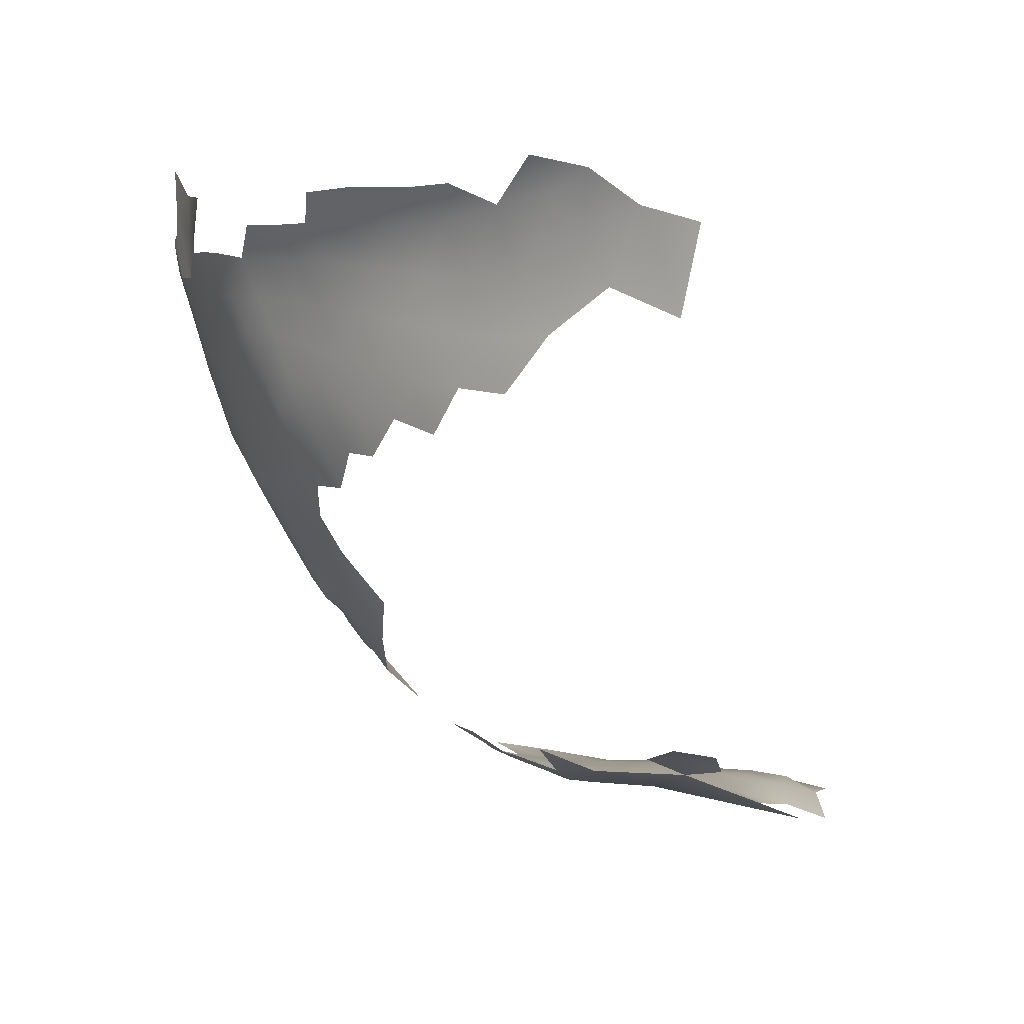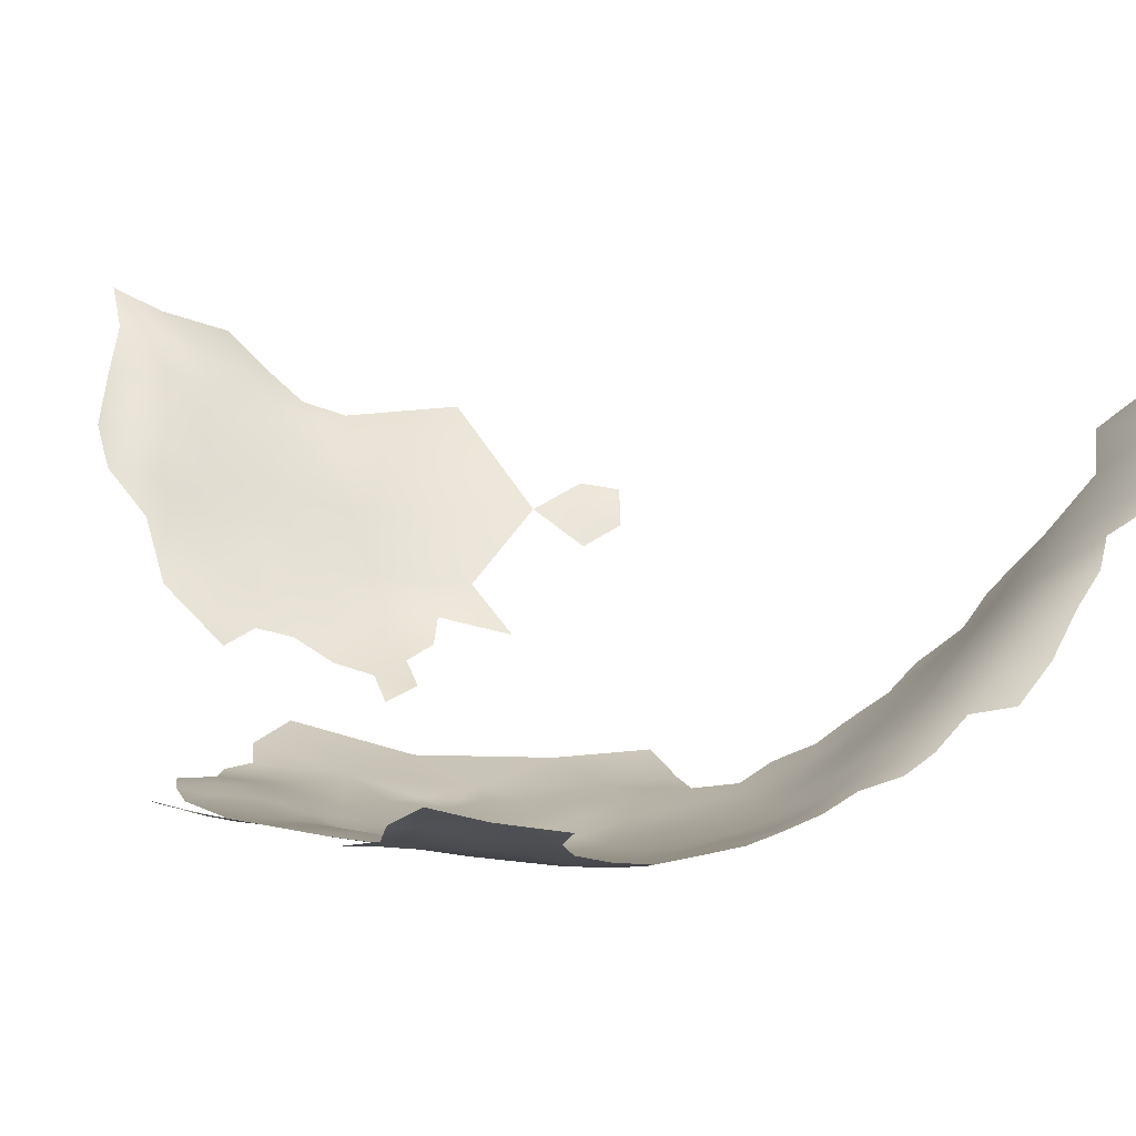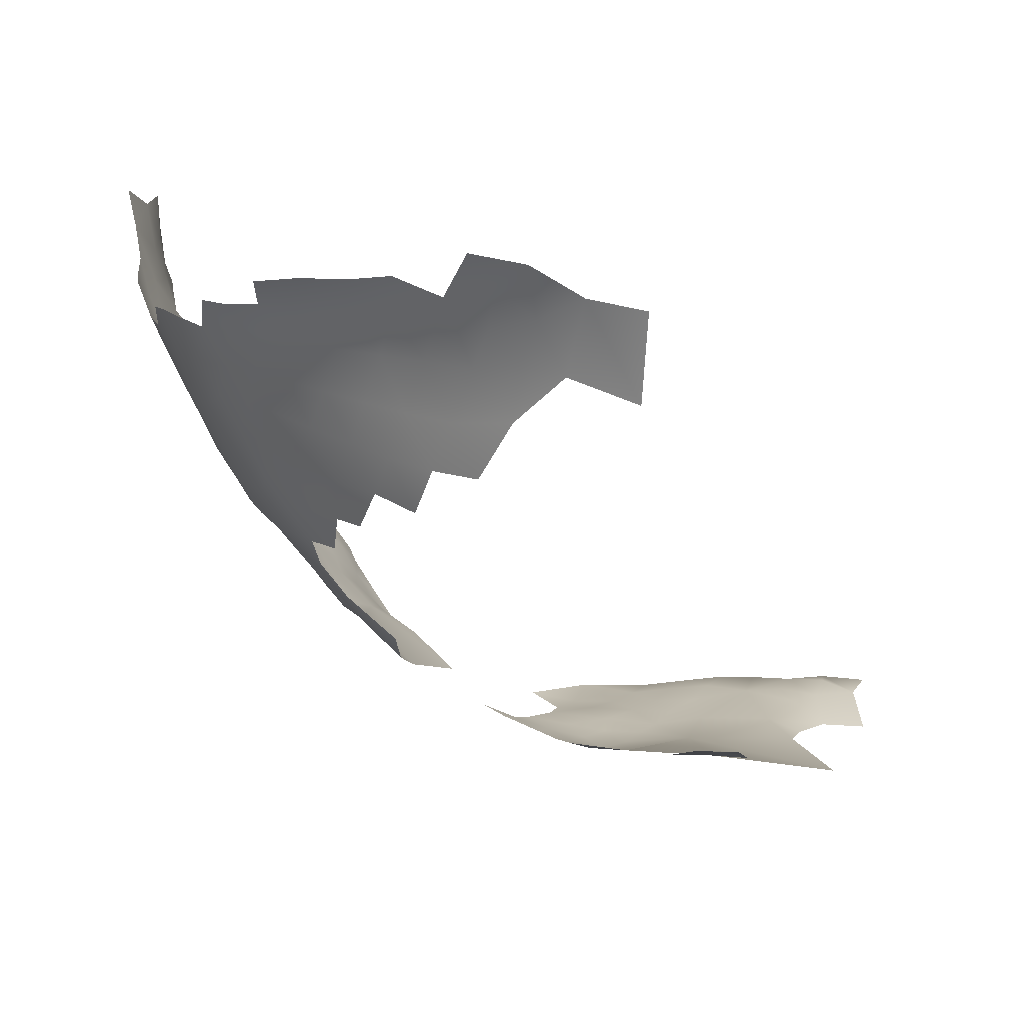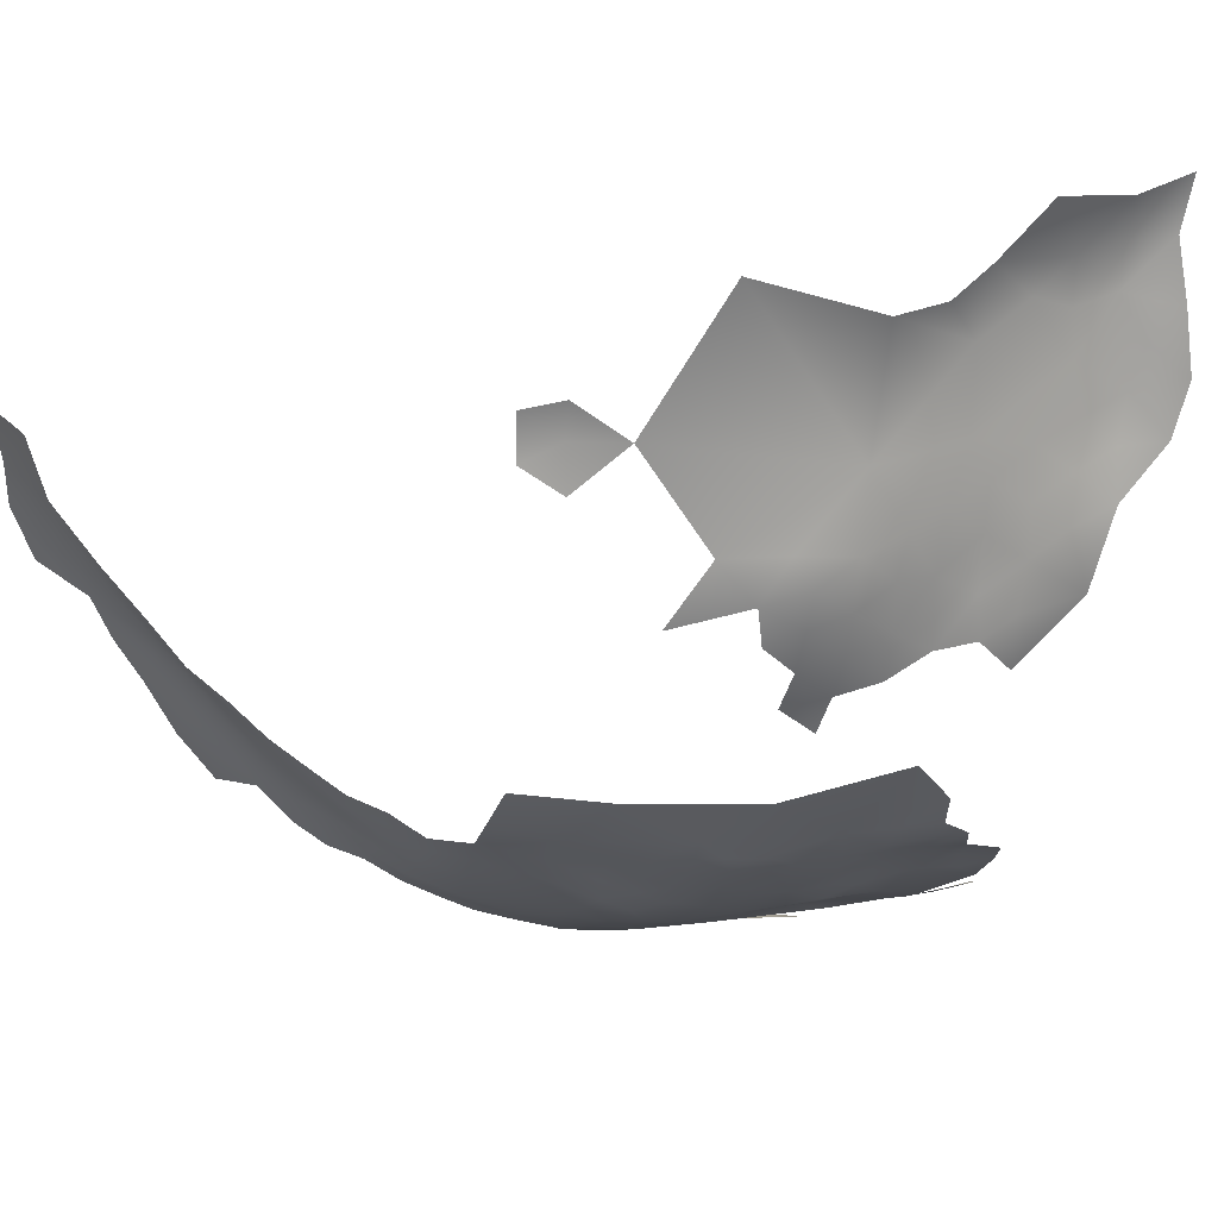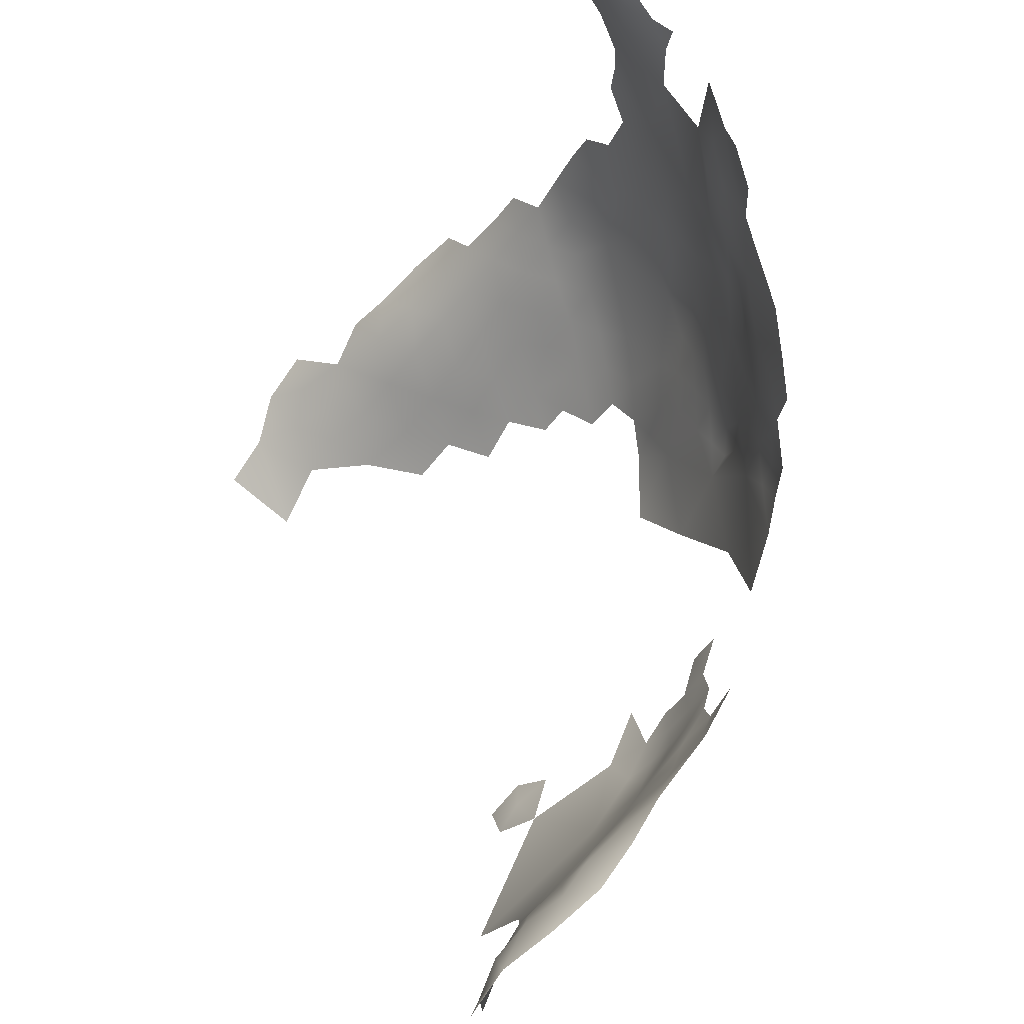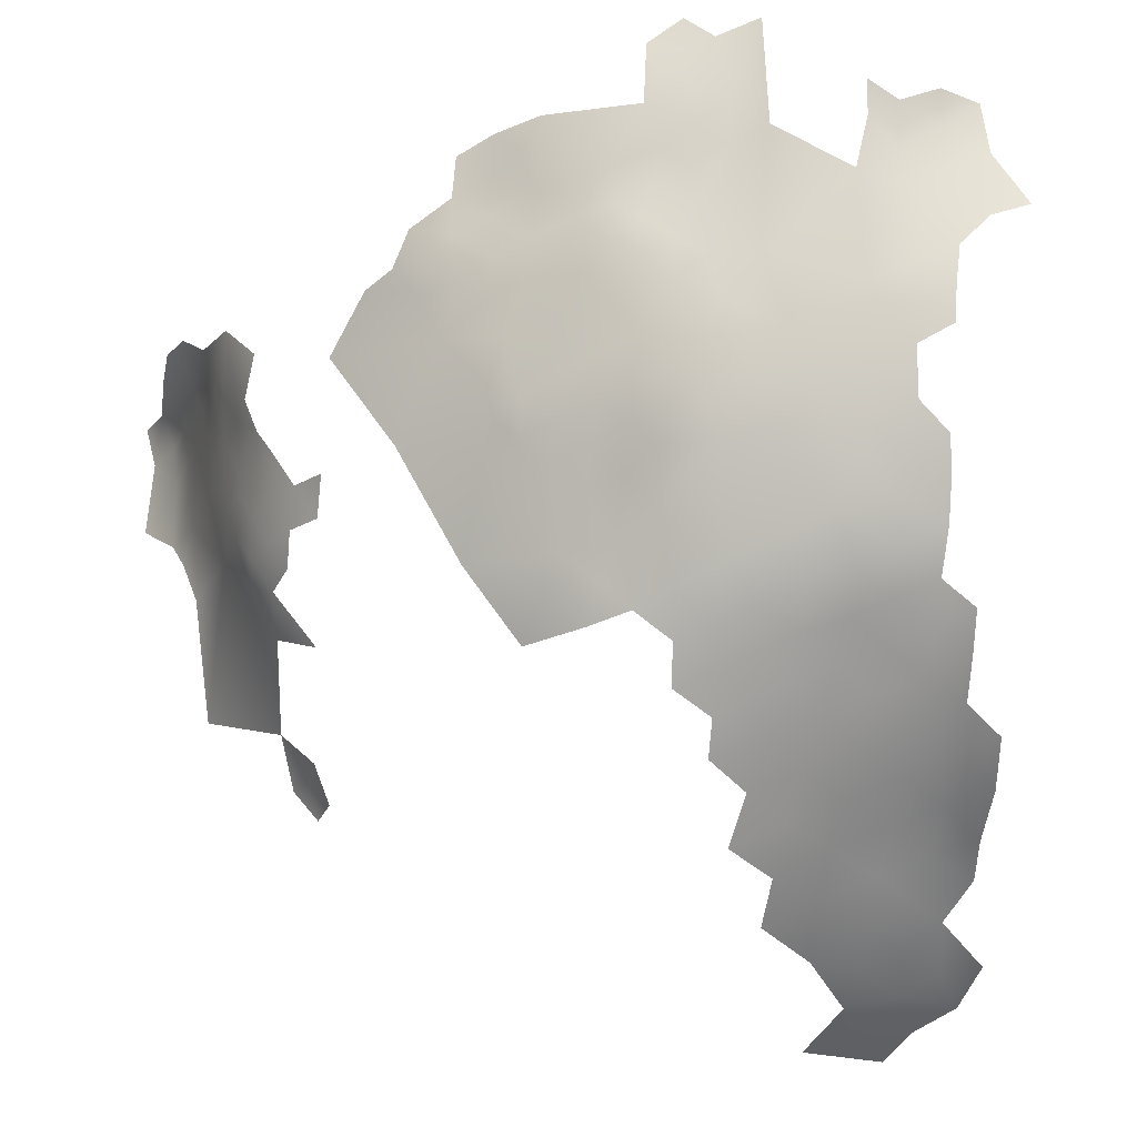
<metadata>
{"format":"obj","ext":"obj","renderer":"f3d","projection":"perspective","resolution":1024,"background":"white","views":[{"elev":-78.8,"azim":-90.1,"up":"+Y"},{"elev":-22.3,"azim":-123.2,"up":"+Z"},{"elev":-67.5,"azim":-82.3,"up":"+Y"},{"elev":10.6,"azim":60.2,"up":"+Z"},{"elev":74.7,"azim":50.2,"up":"+Y"},{"elev":-23.3,"azim":169.1,"up":"+Y"}]}
</metadata>
<code>
v 68.7 771.4 464.6
v 68.93 766.9 465.7
v 64.92 764.3 464.3
v 65.05 768.7 463.5
v 65.03 773.2 462.3
v 73.12 764.1 468.2
v 69.01 762.8 466
v 74.57 760.1 470
v 71.36 759.9 467.7
v 77.1 758.8 473.1
v 72 756.8 469.3
v 49.88 781.9 455
v 46.05 784.8 453.8
v 46.07 780.6 453.6
v 48.36 778 454.2
v 50.27 774.3 454.9
v 45.41 776.2 453.1
v 48.59 768.9 455.1
v 49.36 764.7 455.8
v 45.78 766.9 454.2
v 45 762.3 454.3
v 45.11 771.3 453.4
v 53.65 767.4 457
v 52.91 762.9 456.9
v 42.98 781.9 452.4
v 38.26 783.8 450.8
v 62.57 770.6 461.3
v 41.44 774.7 452
v 68.09 757.3 466.4
v 69.14 751.7 468.7
v 65.06 754.7 465.1
v 63.38 750.1 464.6
v 61.48 756.2 462.3
v 64.86 745.3 466.1
v 57.86 758.2 460
v 55.17 754.2 459.1
v 51.03 757.3 456.3
v 54.45 759.4 457.5
v 56.92 762.2 459.3
v 61.06 760.7 461.8
v 64.73 759.4 464.1
v 47.77 753.7 455.2
v 47.27 758.3 455
v 64 741.3 466.4
v 61.81 743.3 464.4
v 60.54 766.1 461.2
v 60.44 774.4 459.5
v 43.96 756.1 453.8
v 42.96 751.8 453.5
v 40.01 749.1 452.7
v 38.9 755.3 451.6
v 37.79 770.6 450.7
v 41.81 769 452.8
v 57.98 740.5 463.5
v 54.59 737.7 462.6
v 57.18 745.3 461.4
v 61.41 739.6 466
v 54.29 741.4 461.2
v 50.82 739.2 460
v 50.97 734.7 462.1
v 48 736.6 459
v 42.97 736.6 456.8
v 47.64 740.4 457.3
v 51.01 743.2 458.5
v 44.93 742.9 455.5
v 40.35 740.7 454.3
v 35.98 737.7 454.2
v 36.75 742.2 453
v 40.22 744.8 453.3
v 32.74 740.1 452.3
v 31.73 735.5 453.8
v 28.29 737.4 452.4
v 28.69 742.6 450.5
v 54.62 733.5 464.9
v 58.4 736.6 465.5
v 28.03 733.3 454
v 30.7 729.6 456.2
v 24.2 730.7 454.6
v 24.11 735 452.5
v 19.47 732.8 452.8
v 19.99 736.6 451
v 20.01 747.3 447.4
v 23.35 739.7 450.3
v 24.28 726.3 457
v 19.22 728.2 455.2
v 19.28 723.8 458.3
v 27.82 724.2 458.8
v 19.03 719.8 461.8
v 23.71 722.1 460.3
v 15.34 721.2 459.2
v 15.01 717.6 462.1
v 18.96 716 465.6
v 18.88 712.2 470
v 18.91 708.3 474.8
v 14.44 709.9 471.2
v 14.43 713.7 466.5
v 23.82 714.4 468.1
v 23.48 718.3 464.3
v 23.83 745.1 448.6
v 23.79 749.7 447.6
v 19.83 751.6 446.8
v 27.84 720.5 462.3
v 32.62 723 460.6
v 15.92 759.5 446.2
v 19.3 756 446.6
v 23.56 753.9 447.2
v 29.08 712.5 470
v 28.45 716.7 466.1
v 28.61 751.9 448.7
v 23.24 759.2 447.3
v 64.54 738.4 468.5
v 50.28 760.8 455.9
v 9.891 706.4 472.2
v 10.79 710.4 467
v 37.25 721.1 462.8
v 36.79 717.4 465.9
v 37.04 713.6 469.2
v 41.13 719.9 464.8
v 40.84 715.9 468
v 45.75 723.1 464.5
v 45.17 718.5 467.1
v 44.73 714.5 470.1
v 49.37 721.6 467.2
v 53.58 720.5 469.8
v 52.56 724.3 467.5
v 51.54 728.1 465.3
v 47.8 730.4 461.9
v 56.74 727.8 468.3
v 40.2 712 471.3
v 40 708.5 474.2
v 35.36 706 476.7
v 35.11 710.3 472.2
v 32.53 719.1 464
v 40.72 725.2 461.3
v 29.88 708 474.8
v 35.66 746.6 451.5
v 32.64 714.8 467.8
v 96.06 768.9 527.9
v 96.4 769.8 521.4
v 97.63 769.3 533.6
v 50.38 748 457.3
v 94.31 764.2 527.5
v 93.52 764.3 522.9
v 94.1 767.3 518.1
v 93.81 759.1 526.1
v 92.65 759.8 521.5
v 92.42 755.5 522.6
v 91.77 749.9 518.9
v 96.46 763.7 531.6
v 80.19 752.8 477.7
v 86.73 749.5 490.2
v 87.59 757.7 487.7
v 89.32 757 493.3
v 90.5 764.1 494.8
v 91.2 761.2 501.2
v 90.22 757.4 498.5
v 88.62 753.1 495.4
v 91.48 761.6 506.4
v 90.82 757.2 503.8
v 88.2 748.5 497.5
v 89.57 752.8 501.1
v 90.44 752.7 506.1
v 91.25 757.1 509.2
v 90.66 750.3 510
v 89.75 748.4 503.9
v 88.5 740.9 508
v 91.9 762 511.5
v 92.43 765.5 508.6
v 92.91 766.2 513.8
v 94.72 769.8 509.1
v 92.45 760.2 516.7
v 84.89 745.3 487.4
v 82.67 741.2 486
v 80.19 741.1 482.1
v 86.54 745.2 492.3
v 86.53 740.9 494.5
v 84.82 741.1 490.1
v 84.71 737 492.9
v 82.75 737.1 488.7
v 80.14 737 484.9
v 82.6 733.6 491.3
v 86.32 736.9 496.9
v 87.83 740.7 499.8
v 85.95 734.8 500.1
v 83.75 732.4 495.3
v 87.84 744.5 497.2
v 88.95 745.1 501.7
v 82.67 728.6 499.9
v 92.51 765.8 503.3
v 73.33 741.3 474
v 88.2 753.6 490.9
v 78.94 725.4 493.1
v 92.53 746.5 522.7
v 59.45 719.7 474.7
v 77.51 716.4 505.6
v 75.34 712.6 508.5
v 77.62 716.3 510.5
v 76.07 712.3 513.4
v 78.89 715.9 514.4
v 80.92 721.3 510.5
v 24.67 706.1 477.2
v 30.58 703.8 479.1
v 24.21 710.1 472.6
v 44.17 747.7 454.1
v 30.89 699.2 483.9
v 25.09 702.1 481.9
v 36.34 701.3 481.2
v 18.94 704.4 479.9
v 18.98 700.3 484.9
v 13.56 702.3 482
v 18.99 696.1 490
v 25.25 697.8 486.9
v 14.13 705.9 476.5
v 9.722 702.9 478.3
v 11.57 761.1 445.9
v 6.757 689.9 497.4
v 24.39 693.1 493.5
v 14.21 694.1 492.4
v 12.9 690.9 497.5
v 9.619 692.8 493.6
v 11.08 696.7 488
v 18.17 692.7 495
v 65.94 728.1 474
v 97.09 754.4 531.8
v 93.82 750.3 526
v 88.41 727.5 525.3
v 30.98 695.3 488.9
v 96.3 770.7 514.8
v 90.85 741.6 521.4
v 9.075 700 482.8
v 21.84 686.5 506.8
v 12.02 686.3 508.7
v 10.45 688.2 502.7
v 5.646 693 491.4
v 18.99 689.8 499.7
v 24.91 772.5 446.6
v 24.93 767.1 447.3
v 20.64 769.7 447.1
v 20.38 774.4 446.5
v 28.21 770.8 447.3
v 29.44 764.8 448.2
v 24.83 763.4 447.4
v 20.77 764.8 447.1
v 28.32 774.8 446.6
v 15.28 767.2 446.7
v 15.94 773.5 447.2
f 19 24 112
f 45 34 44
f 25 13 14
f 242 237 241
f 237 240 241
f 41 33 40
f 57 75 54
f 30 31 29
f 57 45 44
f 19 20 18
f 2 4 1
f 2 3 4
f 27 47 5
f 60 61 59
f 57 44 111
f 28 53 52
f 21 20 19
f 58 54 55
f 33 35 40
f 19 23 24
f 54 45 57
f 48 49 51
f 65 62 66
f 4 5 1
f 4 27 5
f 9 6 8
f 9 7 6
f 14 15 17
f 35 39 40
f 35 38 39
f 56 45 54
f 63 62 65
f 63 61 62
f 40 39 46
f 59 61 63
f 70 67 71
f 125 126 128
f 67 70 68
f 30 32 31
f 38 35 36
f 38 36 37
f 51 49 50
f 11 9 8
f 22 16 18
f 59 64 58
f 59 63 64
f 21 112 43
f 21 19 112
f 66 68 69
f 56 54 58
f 14 13 12
f 14 12 15
f 244 240 236
f 17 16 22
f 17 15 16
f 7 3 2
f 55 54 75
f 55 75 74
f 43 112 37
f 43 37 42
f 69 136 50
f 69 68 136
f 28 17 22
f 20 22 18
f 67 68 66
f 181 179 178
f 112 24 38
f 112 38 37
f 106 100 101
f 124 123 125
f 18 23 19
f 200 199 197
f 178 177 176
f 178 179 177
f 72 83 73
f 72 73 70
f 55 59 58
f 132 117 129
f 243 245 238
f 88 91 90
f 185 181 178
f 185 178 182
f 71 72 70
f 71 76 72
f 175 172 151
f 55 60 59
f 79 72 76
f 79 76 78
f 118 120 121
f 179 173 177
f 176 182 178
f 238 237 243
f 119 116 118
f 175 176 177
f 79 83 72
f 79 81 83
f 22 53 28
f 80 81 79
f 123 121 120
f 78 80 79
f 78 85 80
f 106 109 100
f 41 31 33
f 41 29 31
f 82 100 99
f 82 101 100
f 69 204 65
f 69 65 66
f 172 177 173
f 172 175 177
f 119 129 117
f 78 76 77
f 236 240 237
f 236 237 238
f 169 171 167
f 84 78 77
f 119 121 122
f 119 118 121
f 239 236 238
f 180 173 179
f 180 174 173
f 87 84 77
f 157 191 153
f 24 39 38
f 163 158 167
f 184 185 182
f 243 237 242
f 155 156 154
f 175 186 176
f 204 69 50
f 204 50 49
f 84 85 78
f 143 145 146
f 143 142 145
f 132 129 130
f 48 43 42
f 155 159 156
f 98 92 88
f 108 137 107
f 118 115 134
f 118 134 120
f 188 185 184
f 145 147 146
f 162 161 159
f 162 165 161
f 129 119 122
f 29 9 11
f 29 11 30
f 99 73 83
f 156 159 161
f 89 84 87
f 166 187 165
f 108 102 133
f 187 183 186
f 210 230 214
f 116 115 118
f 202 135 131
f 163 162 159
f 163 159 158
f 49 48 42
f 102 89 87
f 98 89 102
f 116 119 117
f 167 158 168
f 106 101 105
f 106 105 110
f 92 98 97
f 95 114 96
f 92 91 88
f 84 86 85
f 84 89 86
f 88 90 86
f 137 116 117
f 157 161 160
f 157 156 161
f 89 88 86
f 89 98 88
f 164 165 162
f 164 166 165
f 74 60 55
f 133 103 115
f 133 115 116
f 158 159 155
f 197 199 198
f 197 198 196
f 191 152 153
f 102 103 133
f 102 87 103
f 137 108 133
f 137 133 116
f 20 53 22
f 93 92 97
f 108 107 97
f 156 153 154
f 156 157 153
f 108 98 102
f 108 97 98
f 93 95 96
f 93 96 92
f 216 220 219
f 113 114 95
f 183 176 186
f 183 182 176
f 94 95 93
f 238 245 246
f 238 246 239
f 233 216 219
f 158 189 168
f 158 155 189
f 169 167 168
f 2 6 7
f 91 92 96
f 187 186 160
f 228 144 169
f 203 97 107
f 144 139 143
f 210 214 213
f 210 213 208
f 160 161 165
f 160 165 187
f 138 149 142
f 46 4 3
f 46 27 4
f 203 135 201
f 203 94 93
f 203 93 97
f 21 43 48
f 235 219 222
f 3 41 40
f 3 40 46
f 135 132 131
f 211 222 218
f 209 210 208
f 94 208 213
f 140 149 138
f 131 132 130
f 148 225 193
f 148 147 225
f 175 160 186
f 201 135 202
f 201 202 206
f 195 197 196
f 195 200 197
f 217 222 211
f 243 242 110
f 143 146 171
f 227 212 205
f 206 205 212
f 213 95 94
f 213 113 95
f 201 94 203
f 7 9 29
f 201 208 94
f 7 41 3
f 7 29 41
f 131 207 202
f 220 234 221
f 220 221 218
f 212 209 206
f 206 208 201
f 206 209 208
f 144 171 169
f 144 143 171
f 25 14 17
f 135 203 107
f 205 202 207
f 205 206 202
f 124 125 128
f 23 39 24
f 211 209 212
f 138 142 143
f 138 143 139
f 166 183 187
f 75 57 111
f 65 64 63
f 74 128 126
f 132 135 107
f 169 168 170
f 169 170 228
f 157 151 191
f 219 220 218
f 219 218 222
f 16 23 18
f 137 132 107
f 137 117 132
f 228 139 144
f 42 37 36
f 60 126 127
f 60 74 126
f 56 58 64
f 61 60 127
f 45 32 34
f 33 31 32
f 10 11 8
f 77 76 71
f 145 142 149
f 214 113 213
f 51 50 136
f 189 155 154
f 123 126 125
f 36 141 42
f 67 66 62
f 70 136 68
f 33 36 35
f 160 151 157
f 160 175 151
f 110 242 241
f 30 34 32
f 204 49 42
f 204 42 141
f 216 234 220
f 184 182 183
f 111 44 34
f 170 168 189
f 104 110 105
f 243 110 104
f 103 87 77
f 148 193 229
f 99 100 109
f 185 188 192
f 163 167 171
f 164 162 163
f 65 204 141
f 65 141 64
f 217 211 212
f 12 16 15
f 217 212 227
f 110 109 106
f 56 64 141
f 23 46 39
f 25 17 28
f 21 53 20
f 134 127 120
f 217 235 222
f 211 218 221
f 126 120 127
f 126 123 120
f 154 153 152
f 104 215 245
f 104 245 243
f 147 171 146
f 210 221 230
f 235 233 219
f 73 136 70
f 103 134 115
f 209 221 210
f 209 211 221
f 231 233 235
f 231 232 233
f 51 21 48
f 109 73 99
f 28 26 25
f 21 52 53
f 109 136 73
f 109 51 136
f 241 109 110
f 52 26 28
f 241 51 109
f 51 52 21
f 241 52 51
f 46 47 27
f 23 47 46
f 16 47 23
f 75 128 74
f 10 30 11
f 128 194 124
f 30 111 34
f 128 223 194
f 111 128 75
f 111 223 128
f 150 30 10
f 111 190 223
f 30 190 111
f 30 150 190
f 56 32 45
f 36 56 141
f 32 36 33
f 56 36 32
f 127 62 61
f 67 77 71
f 77 134 103
f 134 62 127
f 62 77 67
f 62 134 77
f 145 225 147
f 224 145 149
f 225 145 224
f 148 171 147
f 166 184 183
f 171 164 163
f 166 188 184
f 148 164 171
f 148 166 164
f 229 166 148
f 226 166 229
f 166 200 188
f 226 200 166

</code>
